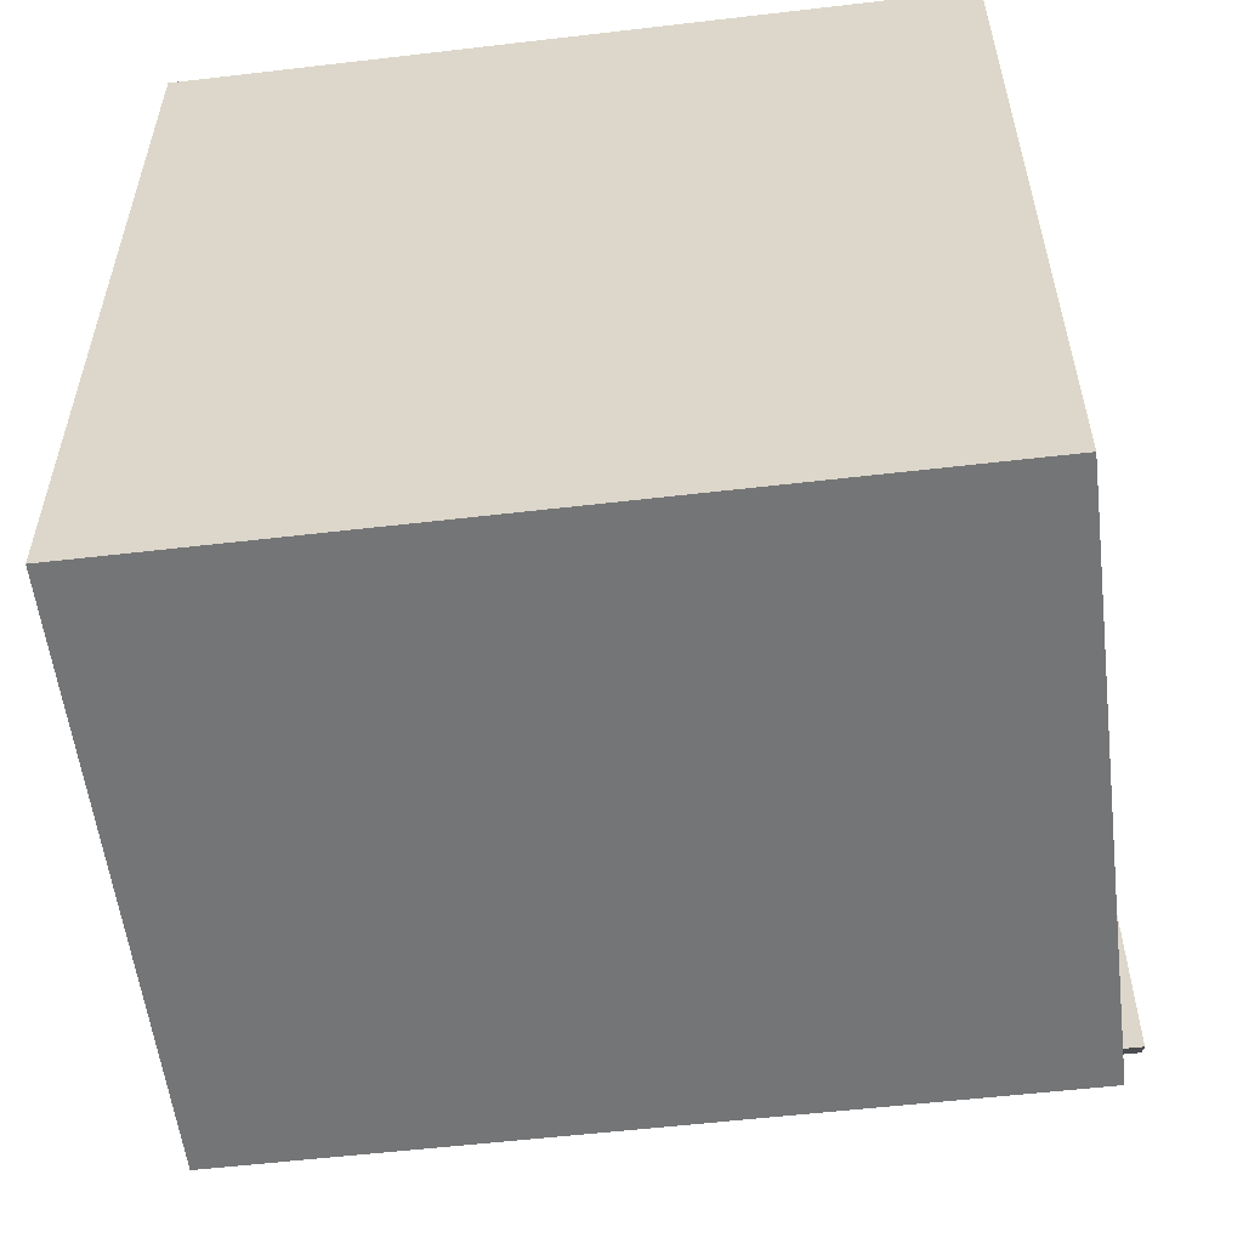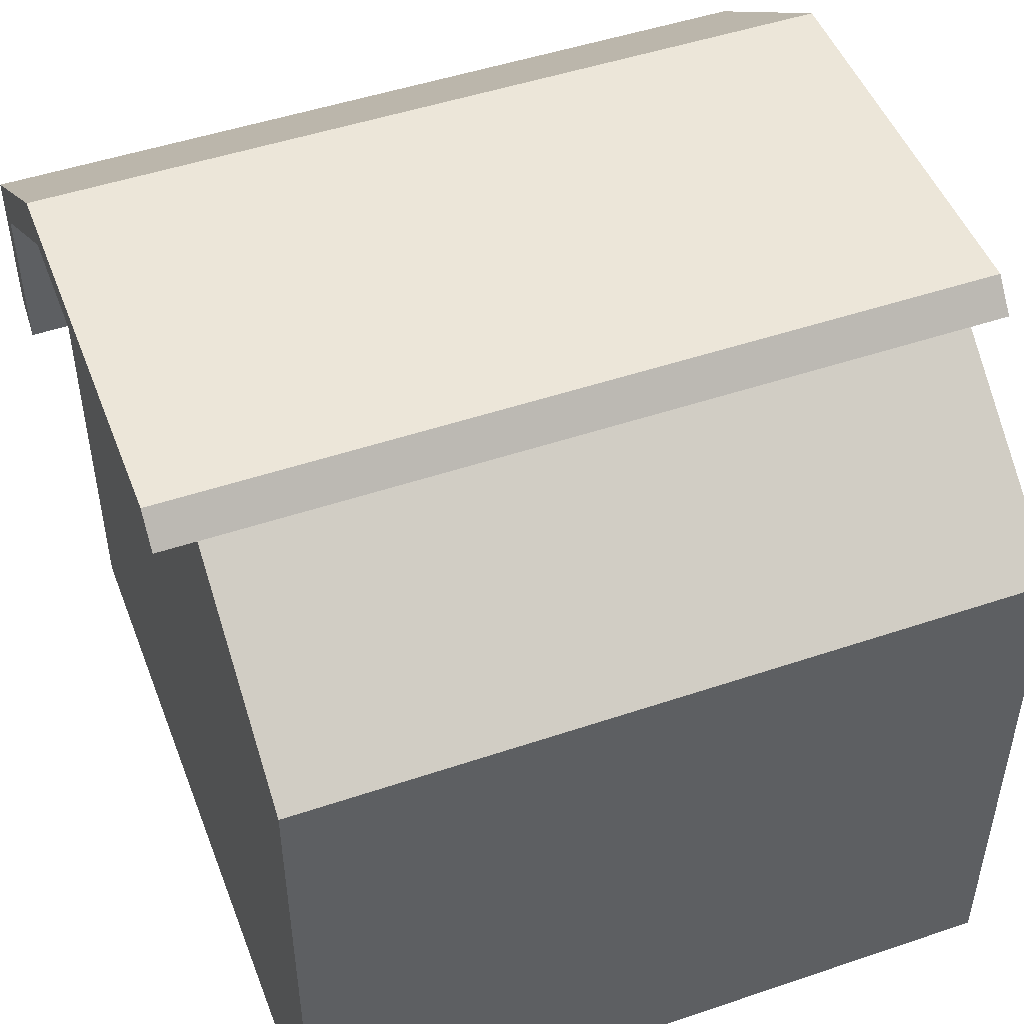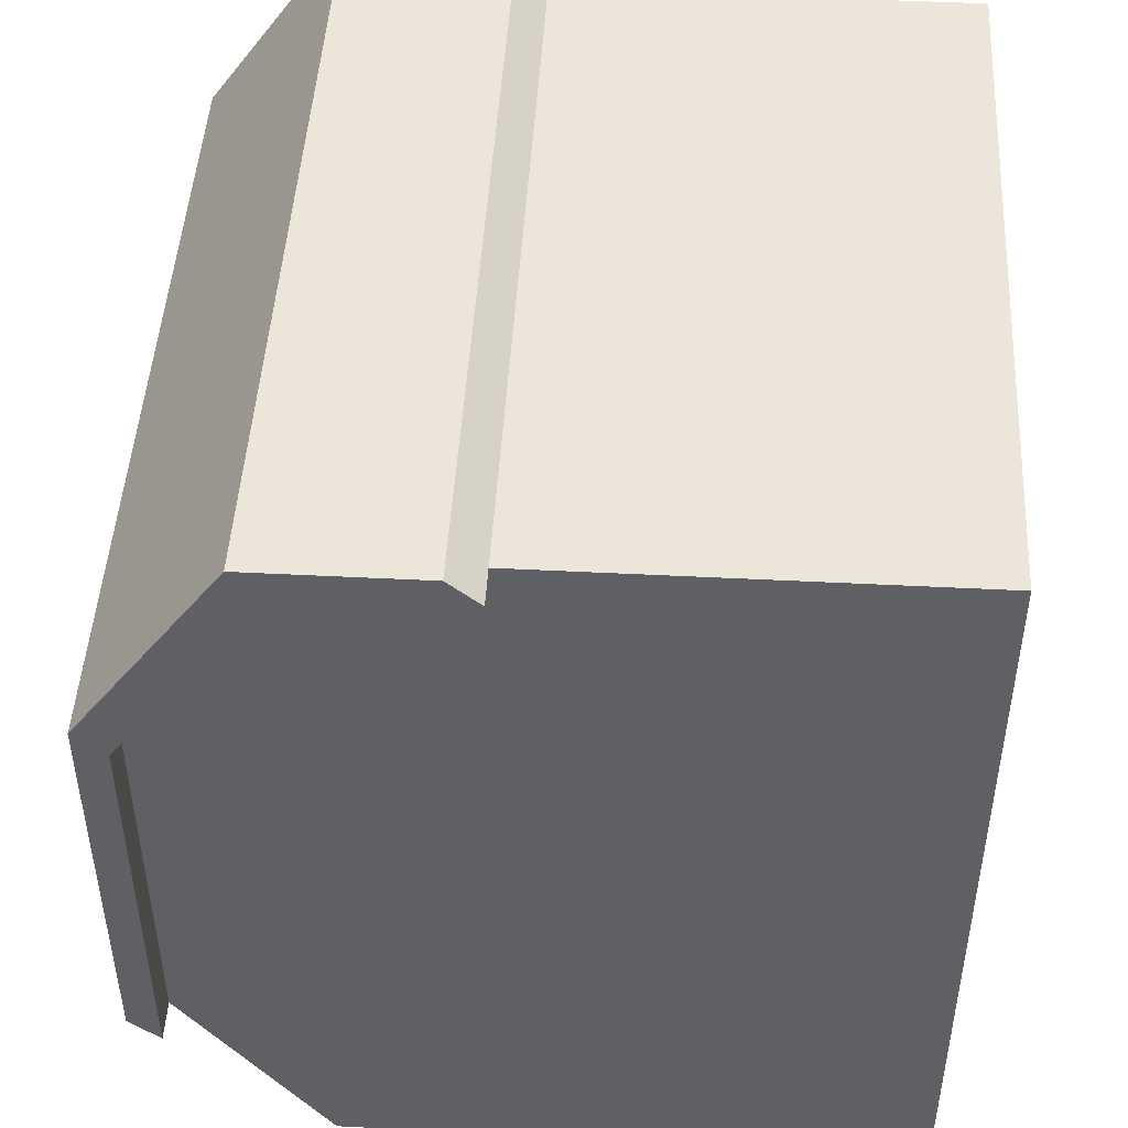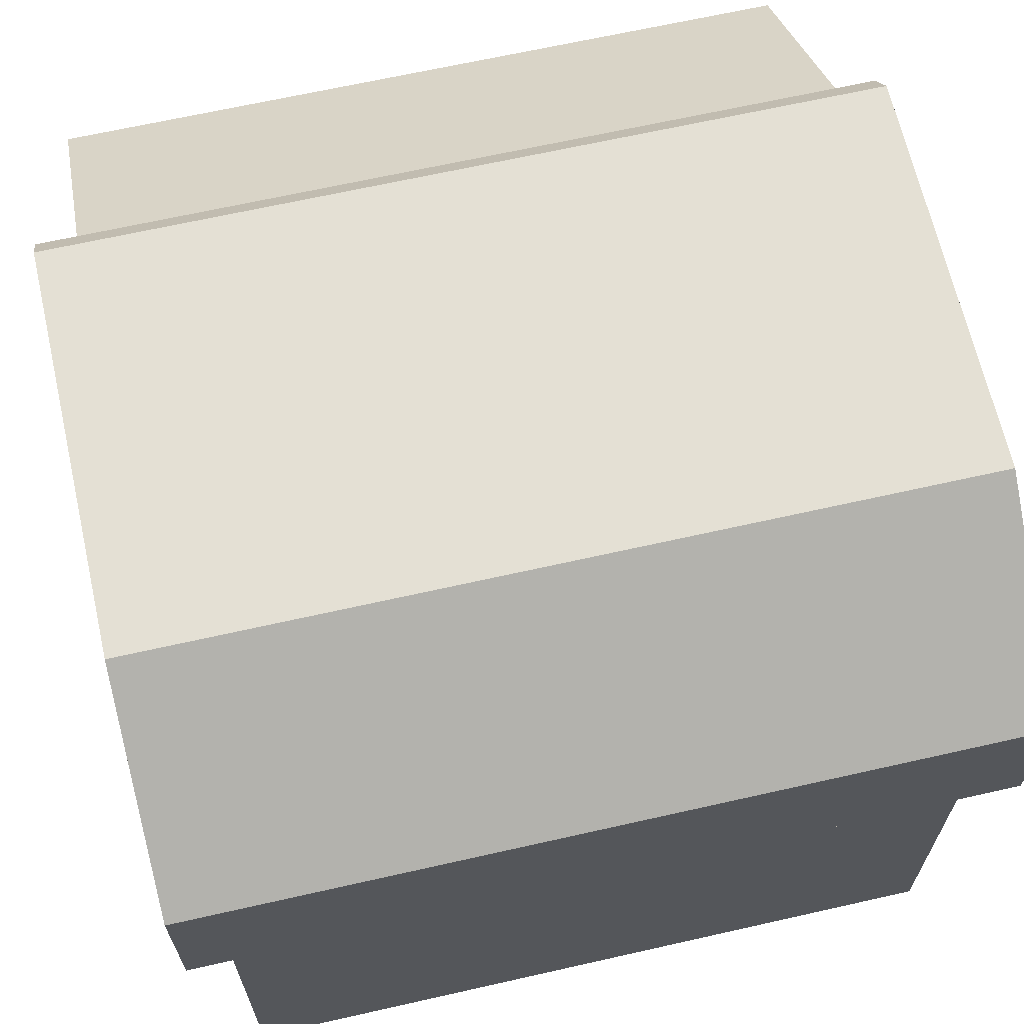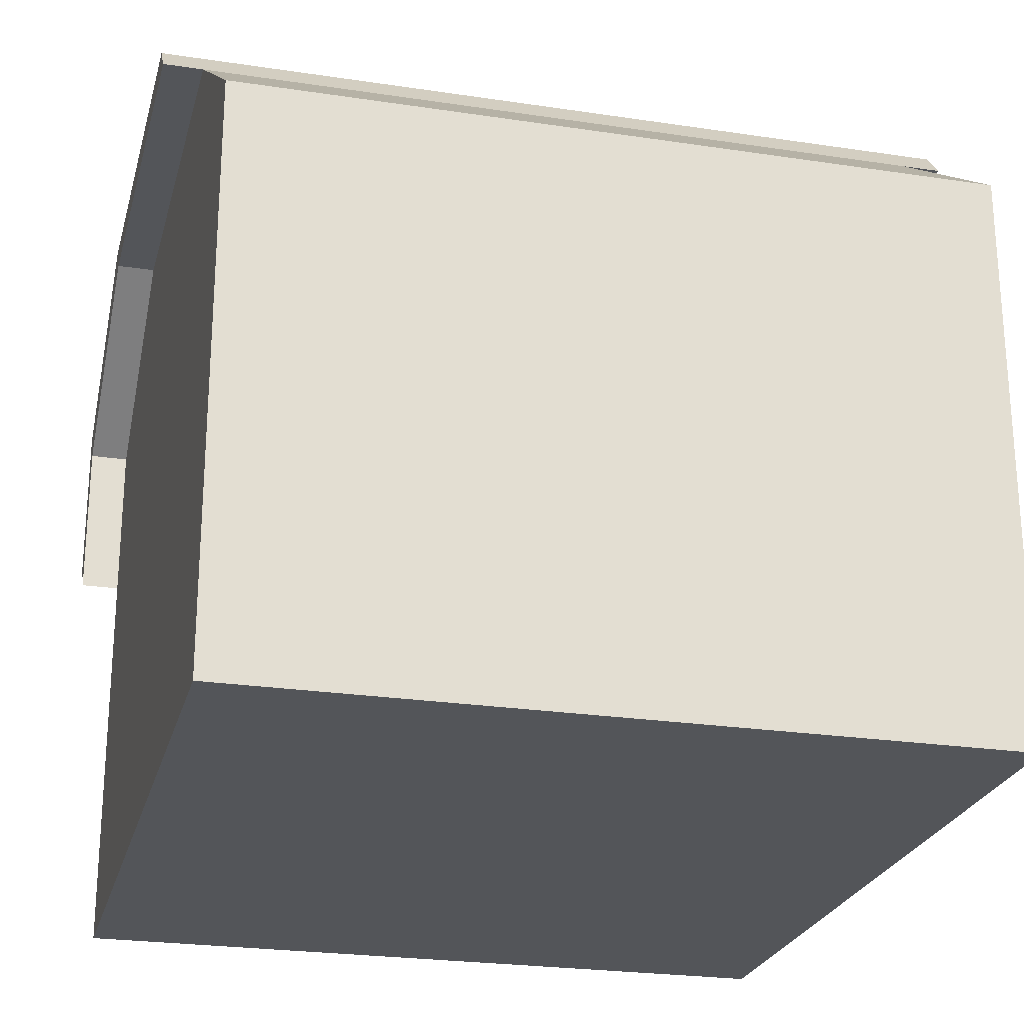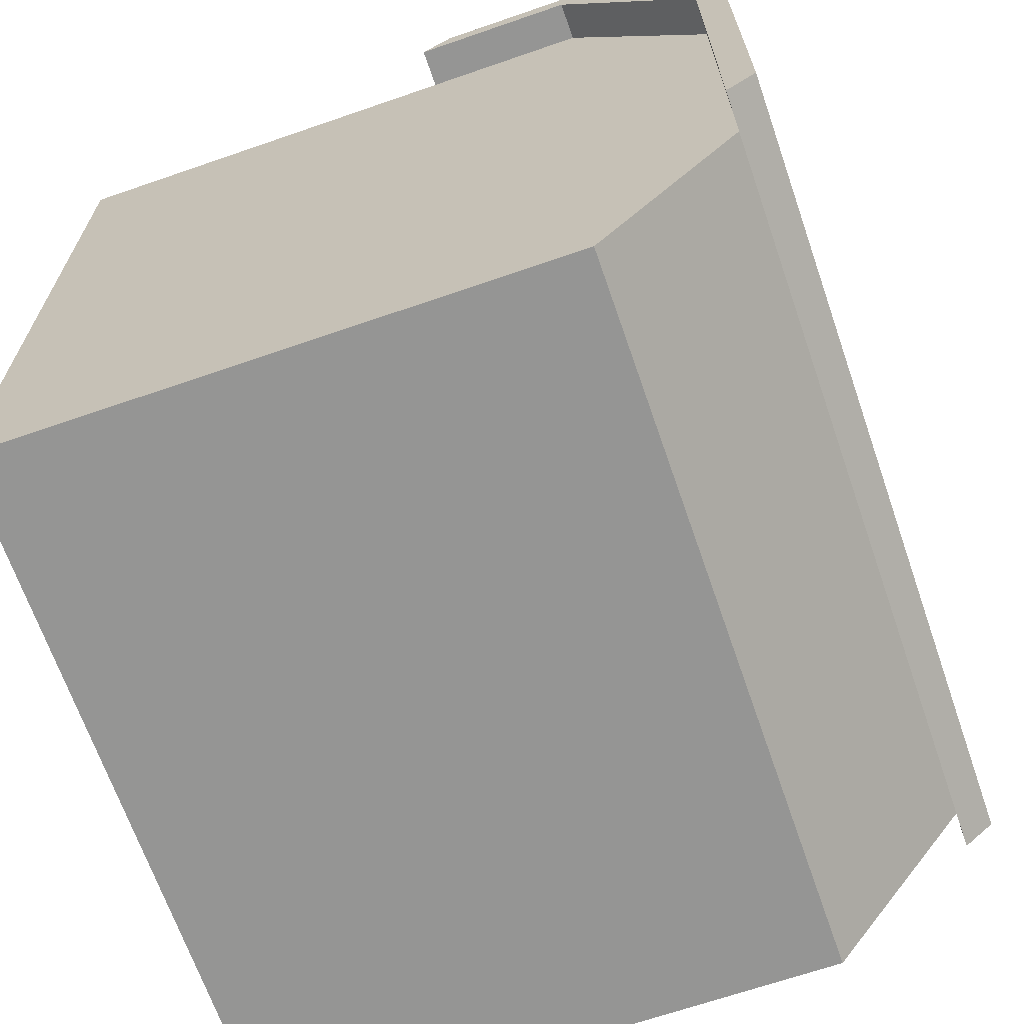
<metadata>
{"format":"obj","ext":"obj","renderer":"f3d","projection":"perspective","resolution":1024,"background":"white","views":[{"elev":-56.4,"azim":7.0,"up":"+Z"},{"elev":48.8,"azim":159.4,"up":"+Y"},{"elev":47.3,"azim":-86.7,"up":"+Z"},{"elev":66.2,"azim":-12.8,"up":"+Y"},{"elev":-24.4,"azim":166.0,"up":"+Y"},{"elev":-67.4,"azim":109.1,"up":"+Z"}]}
</metadata>
<code>
v 1.8 1 -1
v 1.8 -1 -1
v 1.8 1 1
v 1.8 -1 1
v -1.8 1 -1
v -1.8 -1 -1
v -1.8 1 1
v -1.8 -1 1
v 1.8 -1 -1.98
v -1.8 -1 -1.98
v 1.8 1 -1.98
v -1.8 -1 1.98
v -1.8 1 1.98
v 1.8 1 1.98
v 1.8 -1 1.98
v -1.8 1 -1.98
v 1.8 2.5 1
v -1.8 2.5 1
v 1.8 2.5 -1
v -1.8 2.5 -1
v 1.8 1.8 1.98
v -1.8 1.8 1.98
v -1.8 1.8 -1.98
v 1.8 1.8 -1.98
v 1.8 1.148 2.109
v -1.8 1.148 2.109
v 1.8 2.648 1.129
v -1.8 2.648 1.129
v 1.8 2.648 -0.8707
v -1.8 2.648 -0.8707
v 1.8 1.948 2.109
v -1.8 1.948 2.109
v 1.992 2.648 -0.8707
v 1.992 2.5 -1
v 1.992 2.5 1
v -1.992 2.5 1
v -1.992 2.5 -1
v -1.992 2.648 -0.8707
v -1.992 1.8 1.98
v 1.992 1.8 1.98
v 1.992 1 1.98
v -1.992 1 1.98
v 1.992 2.648 1.129
v -1.992 2.648 1.129
v -1.992 1.948 2.109
v 1.992 1.948 2.109
v 1.992 1.148 2.109
v -1.992 1.148 2.109
o Cube
f 3 1 19 17
f 7 8 12 13
f 8 7 5 6
f 6 2 4 8
f 2 1 3 4
f 6 5 16 10
f 15 14 13 12
f 10 16 11 9
f 2 6 10 9
f 5 7 18 20
f 8 4 15 12
f 16 5 20 23
f 4 3 14 15
f 1 2 9 11
f 14 21 40 41
f 20 19 24 23
f 13 26 48 42
f 14 3 17 21
f 1 11 24 19
f 7 13 22 18
f 11 16 23 24
f 19 20 30 29
f 29 30 28 27
f 27 28 32 31
f 26 25 31 32
f 28 30 38 44
f 30 20 37 38
f 13 14 25 26
f 29 27 43 33
f 26 32 45 48
f 39 42 48 45
f 35 34 33 43
f 41 40 46 47
f 37 36 44 38
f 40 35 43 46
f 36 39 45 44
f 18 22 39 36
f 32 28 44 45
f 19 29 33 34
f 22 13 42 39
f 25 14 41 47
f 27 31 46 43
f 17 19 34 35
f 21 17 35 40
f 31 25 47 46
f 20 18 36 37

</code>
